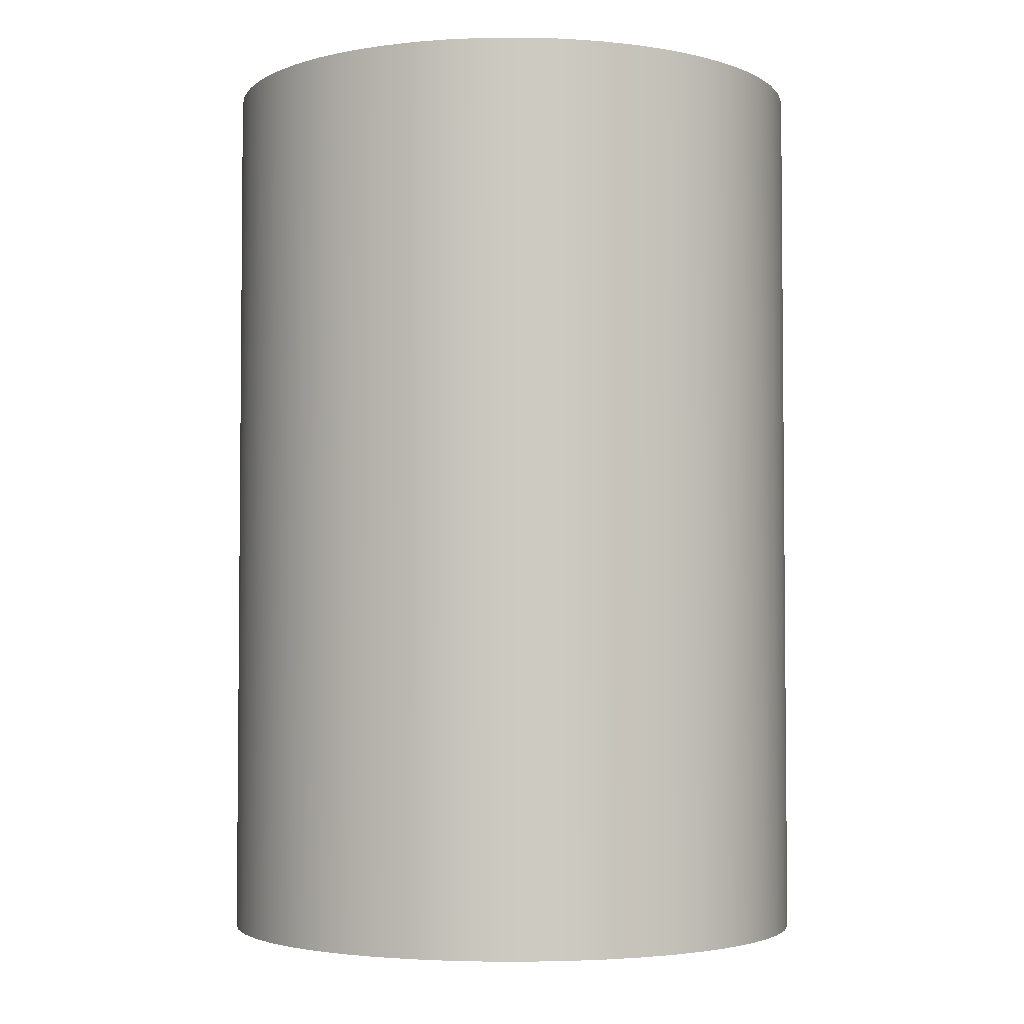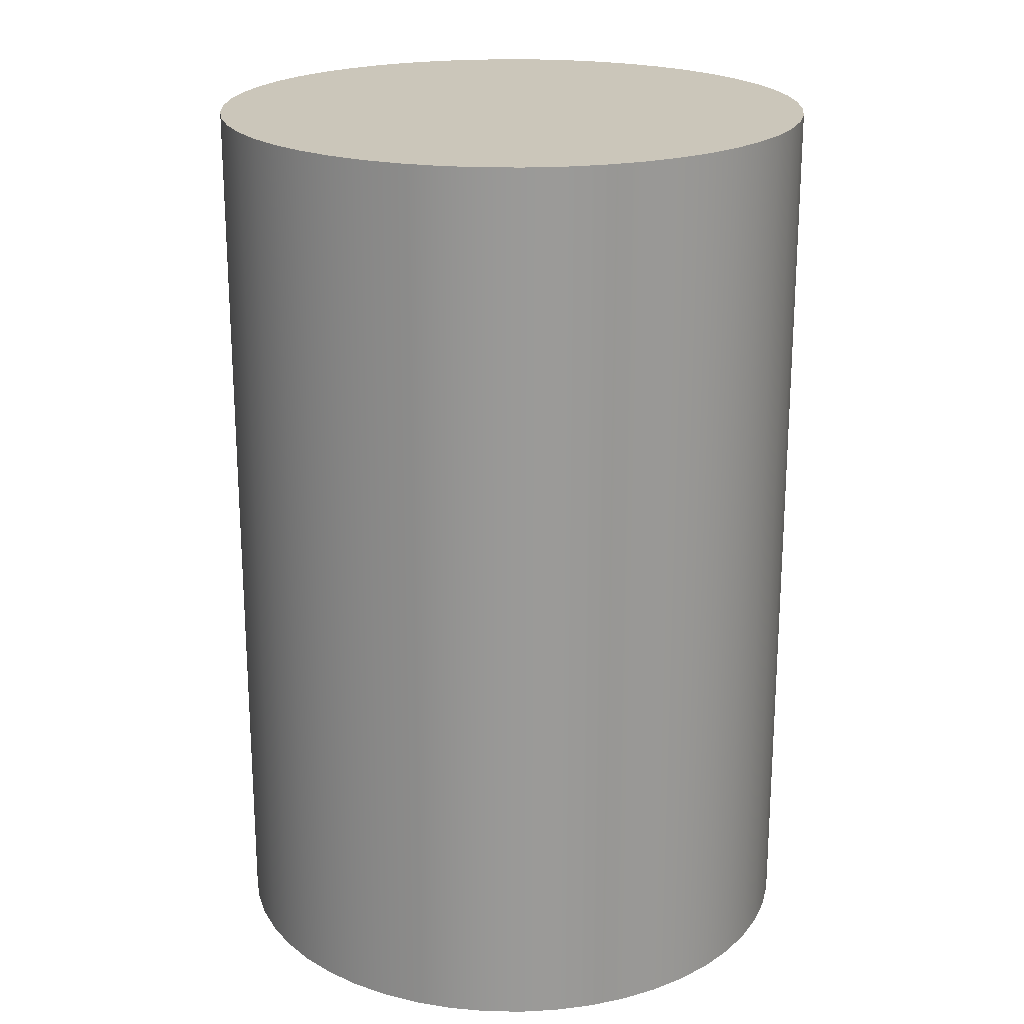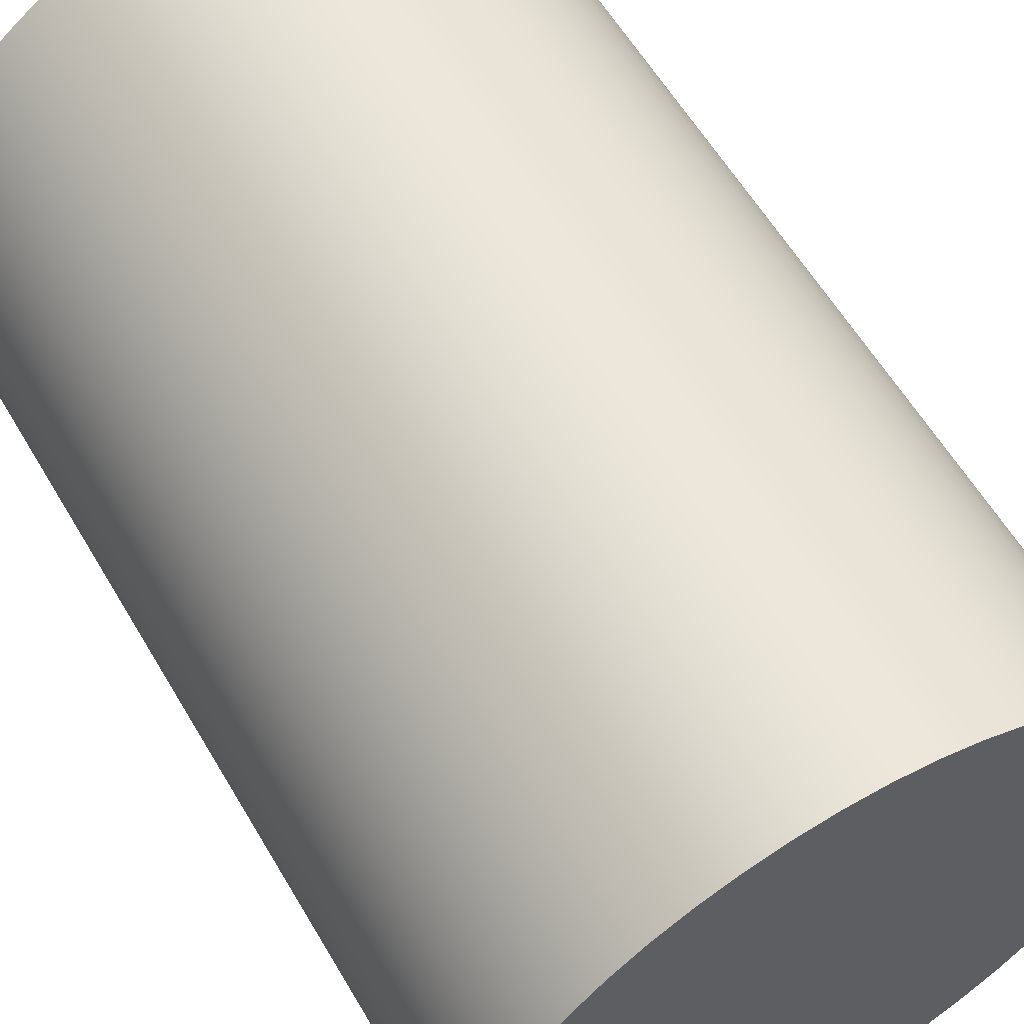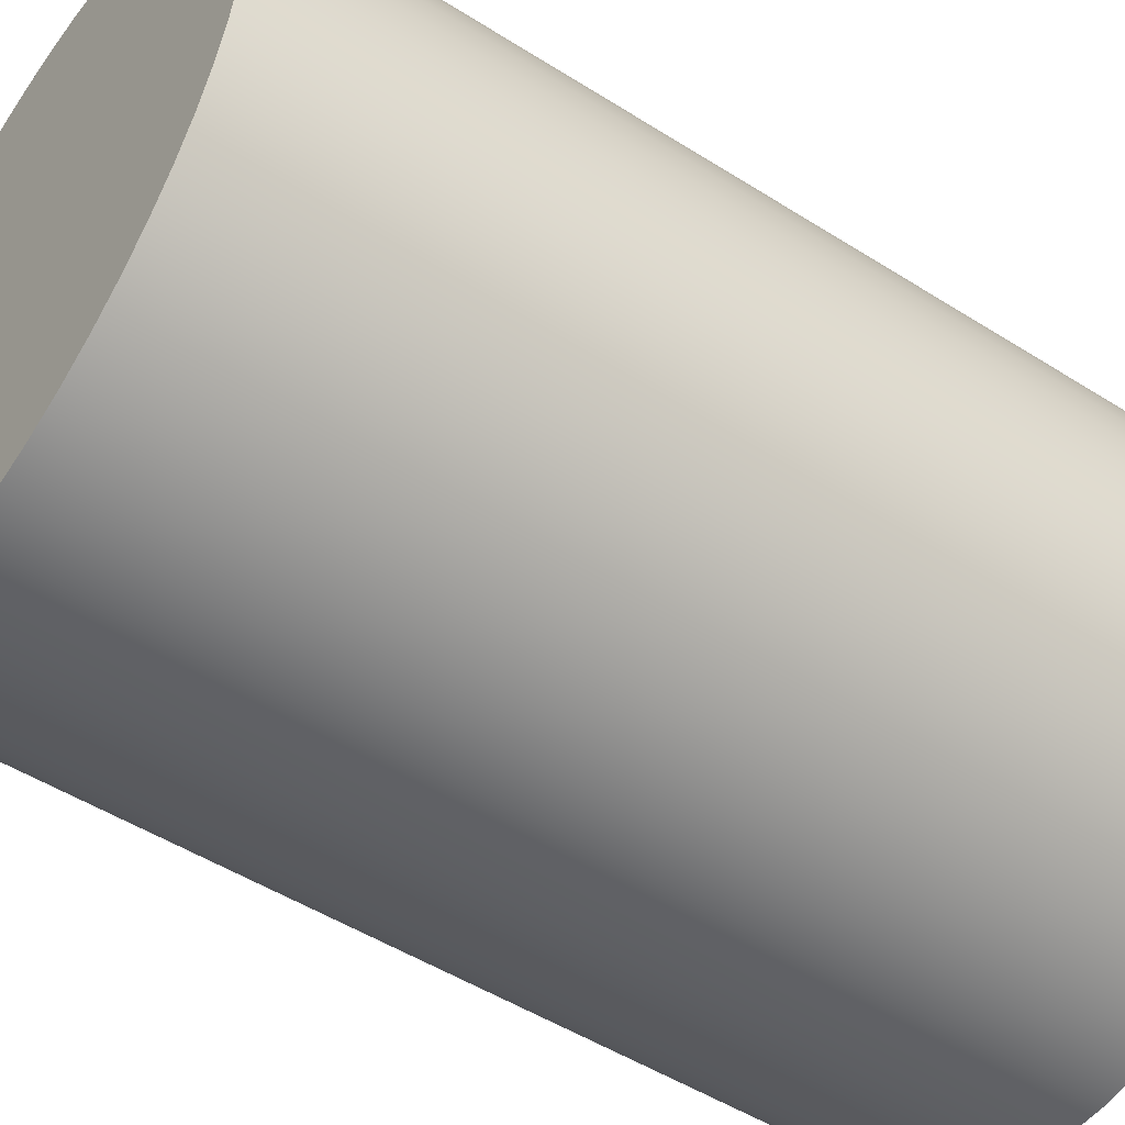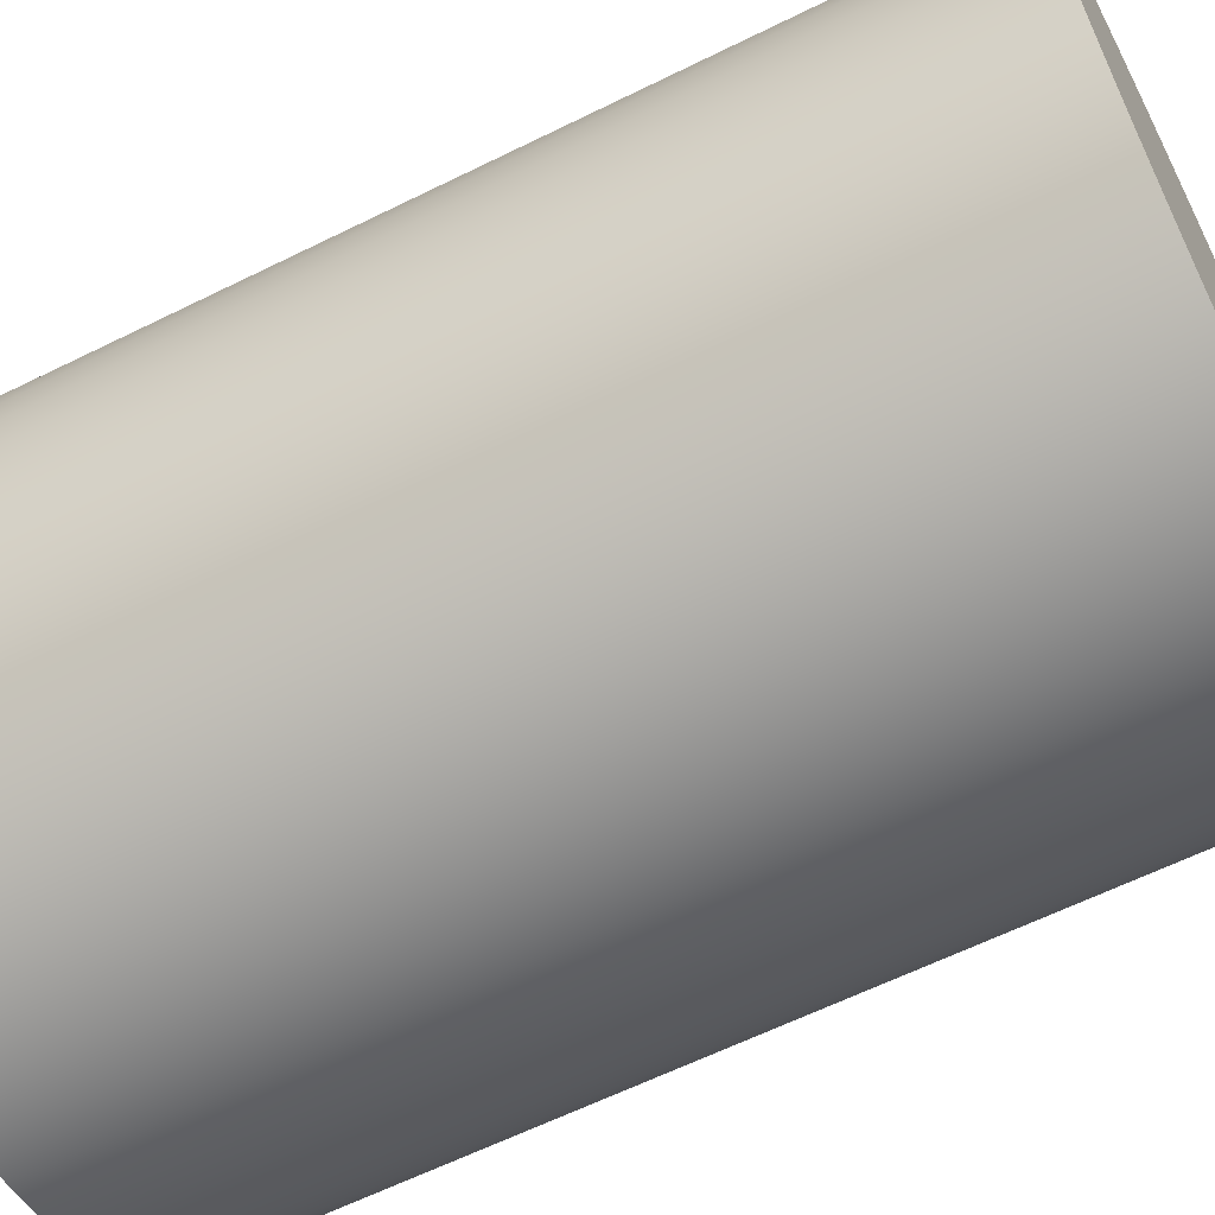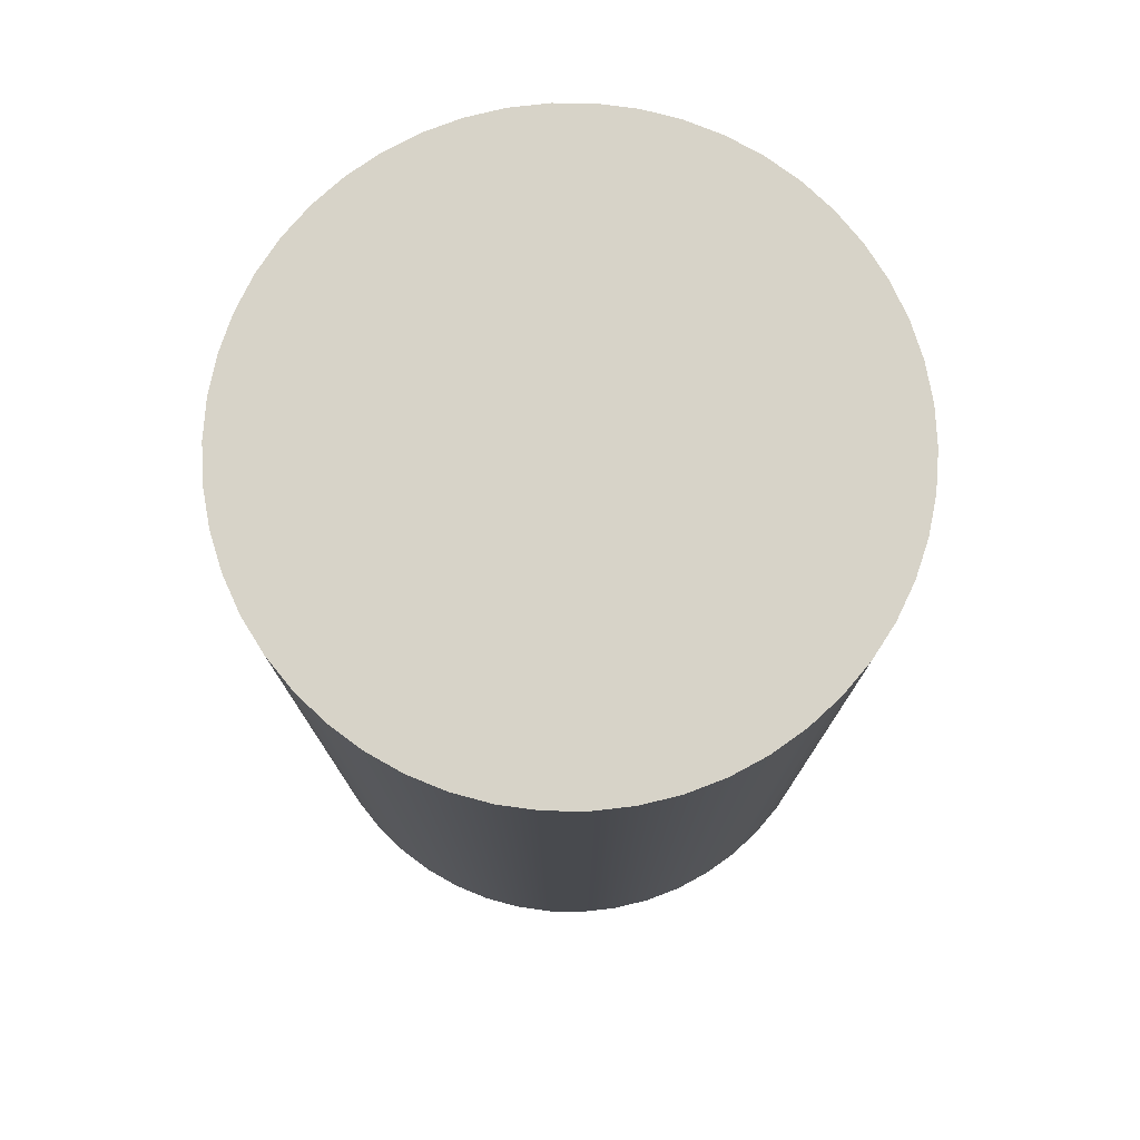
<metadata>
{"format":"obj","ext":"obj","renderer":"f3d","projection":"perspective","resolution":1024,"background":"white","views":[{"elev":-3.4,"azim":173.7,"up":"+Z"},{"elev":21.1,"azim":-142.2,"up":"+Z"},{"elev":59.4,"azim":-30.3,"up":"+Y"},{"elev":-49.8,"azim":55.0,"up":"+Y"},{"elev":-62.2,"azim":-63.3,"up":"+Y"},{"elev":76.9,"azim":-179.4,"up":"+Z"}]}
</metadata>
<code>
v -0.2 -2.449e-17 0.6
v -0.1984 0.02507 0.6
v -0.1937 0.04974 0.6
v -0.186 0.07362 0.6
v -0.1753 0.09635 0.6
v -0.1618 0.1176 0.6
v -0.1458 0.1369 0.6
v -0.1275 0.1541 0.6
v -0.1072 0.1689 0.6
v -0.08516 0.181 0.6
v -0.0618 0.1902 0.6
v -0.03748 0.1965 0.6
v -0.01256 0.1996 0.6
v 0.01256 0.1996 0.6
v 0.03748 0.1965 0.6
v 0.0618 0.1902 0.6
v 0.08516 0.181 0.6
v 0.1072 0.1689 0.6
v 0.1275 0.1541 0.6
v 0.1458 0.1369 0.6
v 0.1618 0.1176 0.6
v 0.1753 0.09635 0.6
v 0.186 0.07362 0.6
v 0.1937 0.04974 0.6
v 0.1984 0.02507 0.6
v 0.2 8.882e-17 0.6
v 0.1984 -0.02507 0.6
v 0.1937 -0.04974 0.6
v 0.186 -0.07362 0.6
v 0.1753 -0.09635 0.6
v 0.1618 -0.1176 0.6
v 0.1458 -0.1369 0.6
v 0.1275 -0.1541 0.6
v 0.1072 -0.1689 0.6
v 0.08516 -0.181 0.6
v 0.0618 -0.1902 0.6
v 0.03748 -0.1965 0.6
v 0.01256 -0.1996 0.6
v -0.01256 -0.1996 0.6
v -0.03748 -0.1965 0.6
v -0.0618 -0.1902 0.6
v -0.08516 -0.181 0.6
v -0.1072 -0.1689 0.6
v -0.1275 -0.1541 0.6
v -0.1458 -0.1369 0.6
v -0.1618 -0.1176 0.6
v -0.1753 -0.09635 0.6
v -0.186 -0.07362 0.6
v -0.1937 -0.04974 0.6
v -0.1984 -0.02507 0.6
v -0.2 -2.449e-17 0
v -0.1984 -0.02507 0
v -0.1937 -0.04974 0
v -0.186 -0.07362 0
v -0.1753 -0.09635 0
v -0.1618 -0.1176 0
v -0.1458 -0.1369 0
v -0.1275 -0.1541 0
v -0.1072 -0.1689 0
v -0.08516 -0.181 0
v -0.0618 -0.1902 0
v -0.03748 -0.1965 0
v -0.01256 -0.1996 0
v 0.01256 -0.1996 0
v 0.03748 -0.1965 0
v 0.0618 -0.1902 0
v 0.08516 -0.181 0
v 0.1072 -0.1689 0
v 0.1275 -0.1541 0
v 0.1458 -0.1369 0
v 0.1618 -0.1176 0
v 0.1753 -0.09635 0
v 0.186 -0.07362 0
v 0.1937 -0.04974 0
v 0.1984 -0.02507 0
v 0.2 8.882e-17 0
v 0.1984 0.02507 0
v 0.1937 0.04974 0
v 0.186 0.07362 0
v 0.1753 0.09635 0
v 0.1618 0.1176 0
v 0.1458 0.1369 0
v 0.1275 0.1541 0
v 0.1072 0.1689 0
v 0.08516 0.181 0
v 0.0618 0.1902 0
v 0.03748 0.1965 0
v 0.01256 0.1996 0
v -0.01256 0.1996 0
v -0.03748 0.1965 0
v -0.0618 0.1902 0
v -0.08516 0.181 0
v -0.1072 0.1689 0
v -0.1275 0.1541 0
v -0.1458 0.1369 0
v -0.1618 0.1176 0
v -0.1753 0.09635 0
v -0.186 0.07362 0
v -0.1937 0.04974 0
v -0.1984 0.02507 0
v -0.2 -2.449e-17 0
v -0.2 -2.449e-17 0.6
v -0.2 -2.449e-17 0.6
v -0.1984 -0.02507 0.6
v -0.1937 -0.04974 0.6
v -0.186 -0.07362 0.6
v -0.1753 -0.09635 0.6
v -0.1618 -0.1176 0.6
v -0.1458 -0.1369 0.6
v -0.1275 -0.1541 0.6
v -0.1072 -0.1689 0.6
v -0.08516 -0.181 0.6
v -0.0618 -0.1902 0.6
v -0.03748 -0.1965 0.6
v -0.01256 -0.1996 0.6
v 0.01256 -0.1996 0.6
v 0.03748 -0.1965 0.6
v 0.0618 -0.1902 0.6
v 0.08516 -0.181 0.6
v 0.1072 -0.1689 0.6
v 0.1275 -0.1541 0.6
v 0.1458 -0.1369 0.6
v 0.1618 -0.1176 0.6
v 0.1753 -0.09635 0.6
v 0.186 -0.07362 0.6
v 0.1937 -0.04974 0.6
v 0.1984 -0.02507 0.6
v 0.2 8.882e-17 0.6
v 0.1984 0.02507 0.6
v 0.1937 0.04974 0.6
v 0.186 0.07362 0.6
v 0.1753 0.09635 0.6
v 0.1618 0.1176 0.6
v 0.1458 0.1369 0.6
v 0.1275 0.1541 0.6
v 0.1072 0.1689 0.6
v 0.08516 0.181 0.6
v 0.0618 0.1902 0.6
v 0.03748 0.1965 0.6
v 0.01256 0.1996 0.6
v -0.01256 0.1996 0.6
v -0.03748 0.1965 0.6
v -0.0618 0.1902 0.6
v -0.08516 0.181 0.6
v -0.1072 0.1689 0.6
v -0.1275 0.1541 0.6
v -0.1458 0.1369 0.6
v -0.1618 0.1176 0.6
v -0.1753 0.09635 0.6
v -0.186 0.07362 0.6
v -0.1937 0.04974 0.6
v -0.1984 0.02507 0.6
v -0.2 -2.449e-17 0
v -0.1984 0.02507 0
v -0.1937 0.04974 0
v -0.186 0.07362 0
v -0.1753 0.09635 0
v -0.1618 0.1176 0
v -0.1458 0.1369 0
v -0.1275 0.1541 0
v -0.1072 0.1689 0
v -0.08516 0.181 0
v -0.0618 0.1902 0
v -0.03748 0.1965 0
v -0.01256 0.1996 0
v 0.01256 0.1996 0
v 0.03748 0.1965 0
v 0.0618 0.1902 0
v 0.08516 0.181 0
v 0.1072 0.1689 0
v 0.1275 0.1541 0
v 0.1458 0.1369 0
v 0.1618 0.1176 0
v 0.1753 0.09635 0
v 0.186 0.07362 0
v 0.1937 0.04974 0
v 0.1984 0.02507 0
v 0.2 8.882e-17 0
v 0.1984 -0.02507 0
v 0.1937 -0.04974 0
v 0.186 -0.07362 0
v 0.1753 -0.09635 0
v 0.1618 -0.1176 0
v 0.1458 -0.1369 0
v 0.1275 -0.1541 0
v 0.1072 -0.1689 0
v 0.08516 -0.181 0
v 0.0618 -0.1902 0
v 0.03748 -0.1965 0
v 0.01256 -0.1996 0
v -0.01256 -0.1996 0
v -0.03748 -0.1965 0
v -0.0618 -0.1902 0
v -0.08516 -0.181 0
v -0.1072 -0.1689 0
v -0.1275 -0.1541 0
v -0.1458 -0.1369 0
v -0.1618 -0.1176 0
v -0.1753 -0.09635 0
v -0.186 -0.07362 0
v -0.1937 -0.04974 0
v -0.1984 -0.02507 0
g d2198628-e2a0-11ea-a427-54bf646e7e1f
f 2 100 1
f 1 100 101
f 102 51 50
f 50 51 52
f 50 52 49
f 49 52 53
f 49 53 48
f 48 53 54
f 48 54 47
f 47 54 55
f 47 55 46
f 46 55 56
f 46 56 45
f 45 56 57
f 45 57 44
f 44 57 58
f 44 58 43
f 43 58 59
f 43 59 42
f 42 59 60
f 42 60 41
f 41 60 61
f 41 61 40
f 40 61 62
f 40 62 39
f 39 62 63
f 39 63 38
f 38 63 64
f 38 64 37
f 37 64 65
f 37 65 36
f 36 65 66
f 36 66 35
f 35 66 67
f 35 67 34
f 34 67 68
f 34 68 33
f 33 68 69
f 33 69 32
f 32 69 70
f 32 70 31
f 31 70 71
f 31 71 30
f 30 71 72
f 30 72 29
f 29 72 73
f 29 73 28
f 28 73 74
f 28 74 27
f 27 74 75
f 27 75 26
f 26 75 76
f 26 76 25
f 25 76 77
f 25 77 24
f 24 77 78
f 24 78 23
f 23 78 79
f 23 79 22
f 22 79 80
f 22 80 21
f 21 80 81
f 21 81 20
f 20 81 82
f 20 82 19
f 19 82 83
f 19 83 18
f 18 83 84
f 18 84 17
f 17 84 85
f 17 85 16
f 16 85 86
f 16 86 15
f 15 86 87
f 15 87 14
f 14 87 88
f 14 88 13
f 13 88 89
f 13 89 12
f 12 89 90
f 12 90 11
f 11 90 91
f 11 91 10
f 10 91 92
f 10 92 9
f 9 92 93
f 9 93 8
f 8 93 94
f 8 94 7
f 7 94 95
f 7 95 6
f 6 95 96
f 6 96 5
f 5 96 97
f 5 97 4
f 4 97 98
f 4 98 3
f 3 98 99
f 3 99 2
f 2 99 100
g d21b0ccc-e2a0-11ea-9c34-54bf646e7e1f
f 104 127 103
f 103 127 128
f 103 128 152
f 152 128 129
f 152 129 151
f 151 129 130
f 151 130 150
f 150 130 131
f 150 131 149
f 149 131 132
f 149 132 148
f 148 132 133
f 148 133 147
f 147 133 134
f 147 134 146
f 146 134 135
f 146 135 145
f 145 135 136
f 145 136 144
f 144 136 137
f 144 137 143
f 143 137 138
f 143 138 142
f 142 138 139
f 142 139 141
f 141 139 140
f 127 104 126
f 126 104 105
f 126 105 125
f 125 105 106
f 125 106 124
f 124 106 107
f 124 107 123
f 123 107 108
f 123 108 122
f 122 108 109
f 122 109 121
f 121 109 110
f 121 110 120
f 120 110 111
f 120 111 119
f 119 111 112
f 119 112 118
f 118 112 113
f 118 113 117
f 117 113 114
f 117 114 116
f 116 114 115
g d21c4542-e2a0-11ea-a120-54bf646e7e1f
f 154 177 153
f 153 177 178
f 153 178 202
f 202 178 179
f 202 179 201
f 201 179 180
f 201 180 200
f 200 180 181
f 200 181 199
f 199 181 182
f 199 182 198
f 198 182 183
f 198 183 197
f 197 183 184
f 197 184 196
f 196 184 185
f 196 185 195
f 195 185 186
f 195 186 194
f 194 186 187
f 194 187 193
f 193 187 188
f 193 188 192
f 192 188 189
f 192 189 191
f 191 189 190
f 177 154 176
f 176 154 155
f 176 155 175
f 175 155 156
f 175 156 174
f 174 156 157
f 174 157 173
f 173 157 158
f 173 158 172
f 172 158 159
f 172 159 171
f 171 159 160
f 171 160 170
f 170 160 161
f 170 161 169
f 169 161 162
f 169 162 168
f 168 162 163
f 168 163 167
f 167 163 164
f 167 164 166
f 166 164 165

</code>
